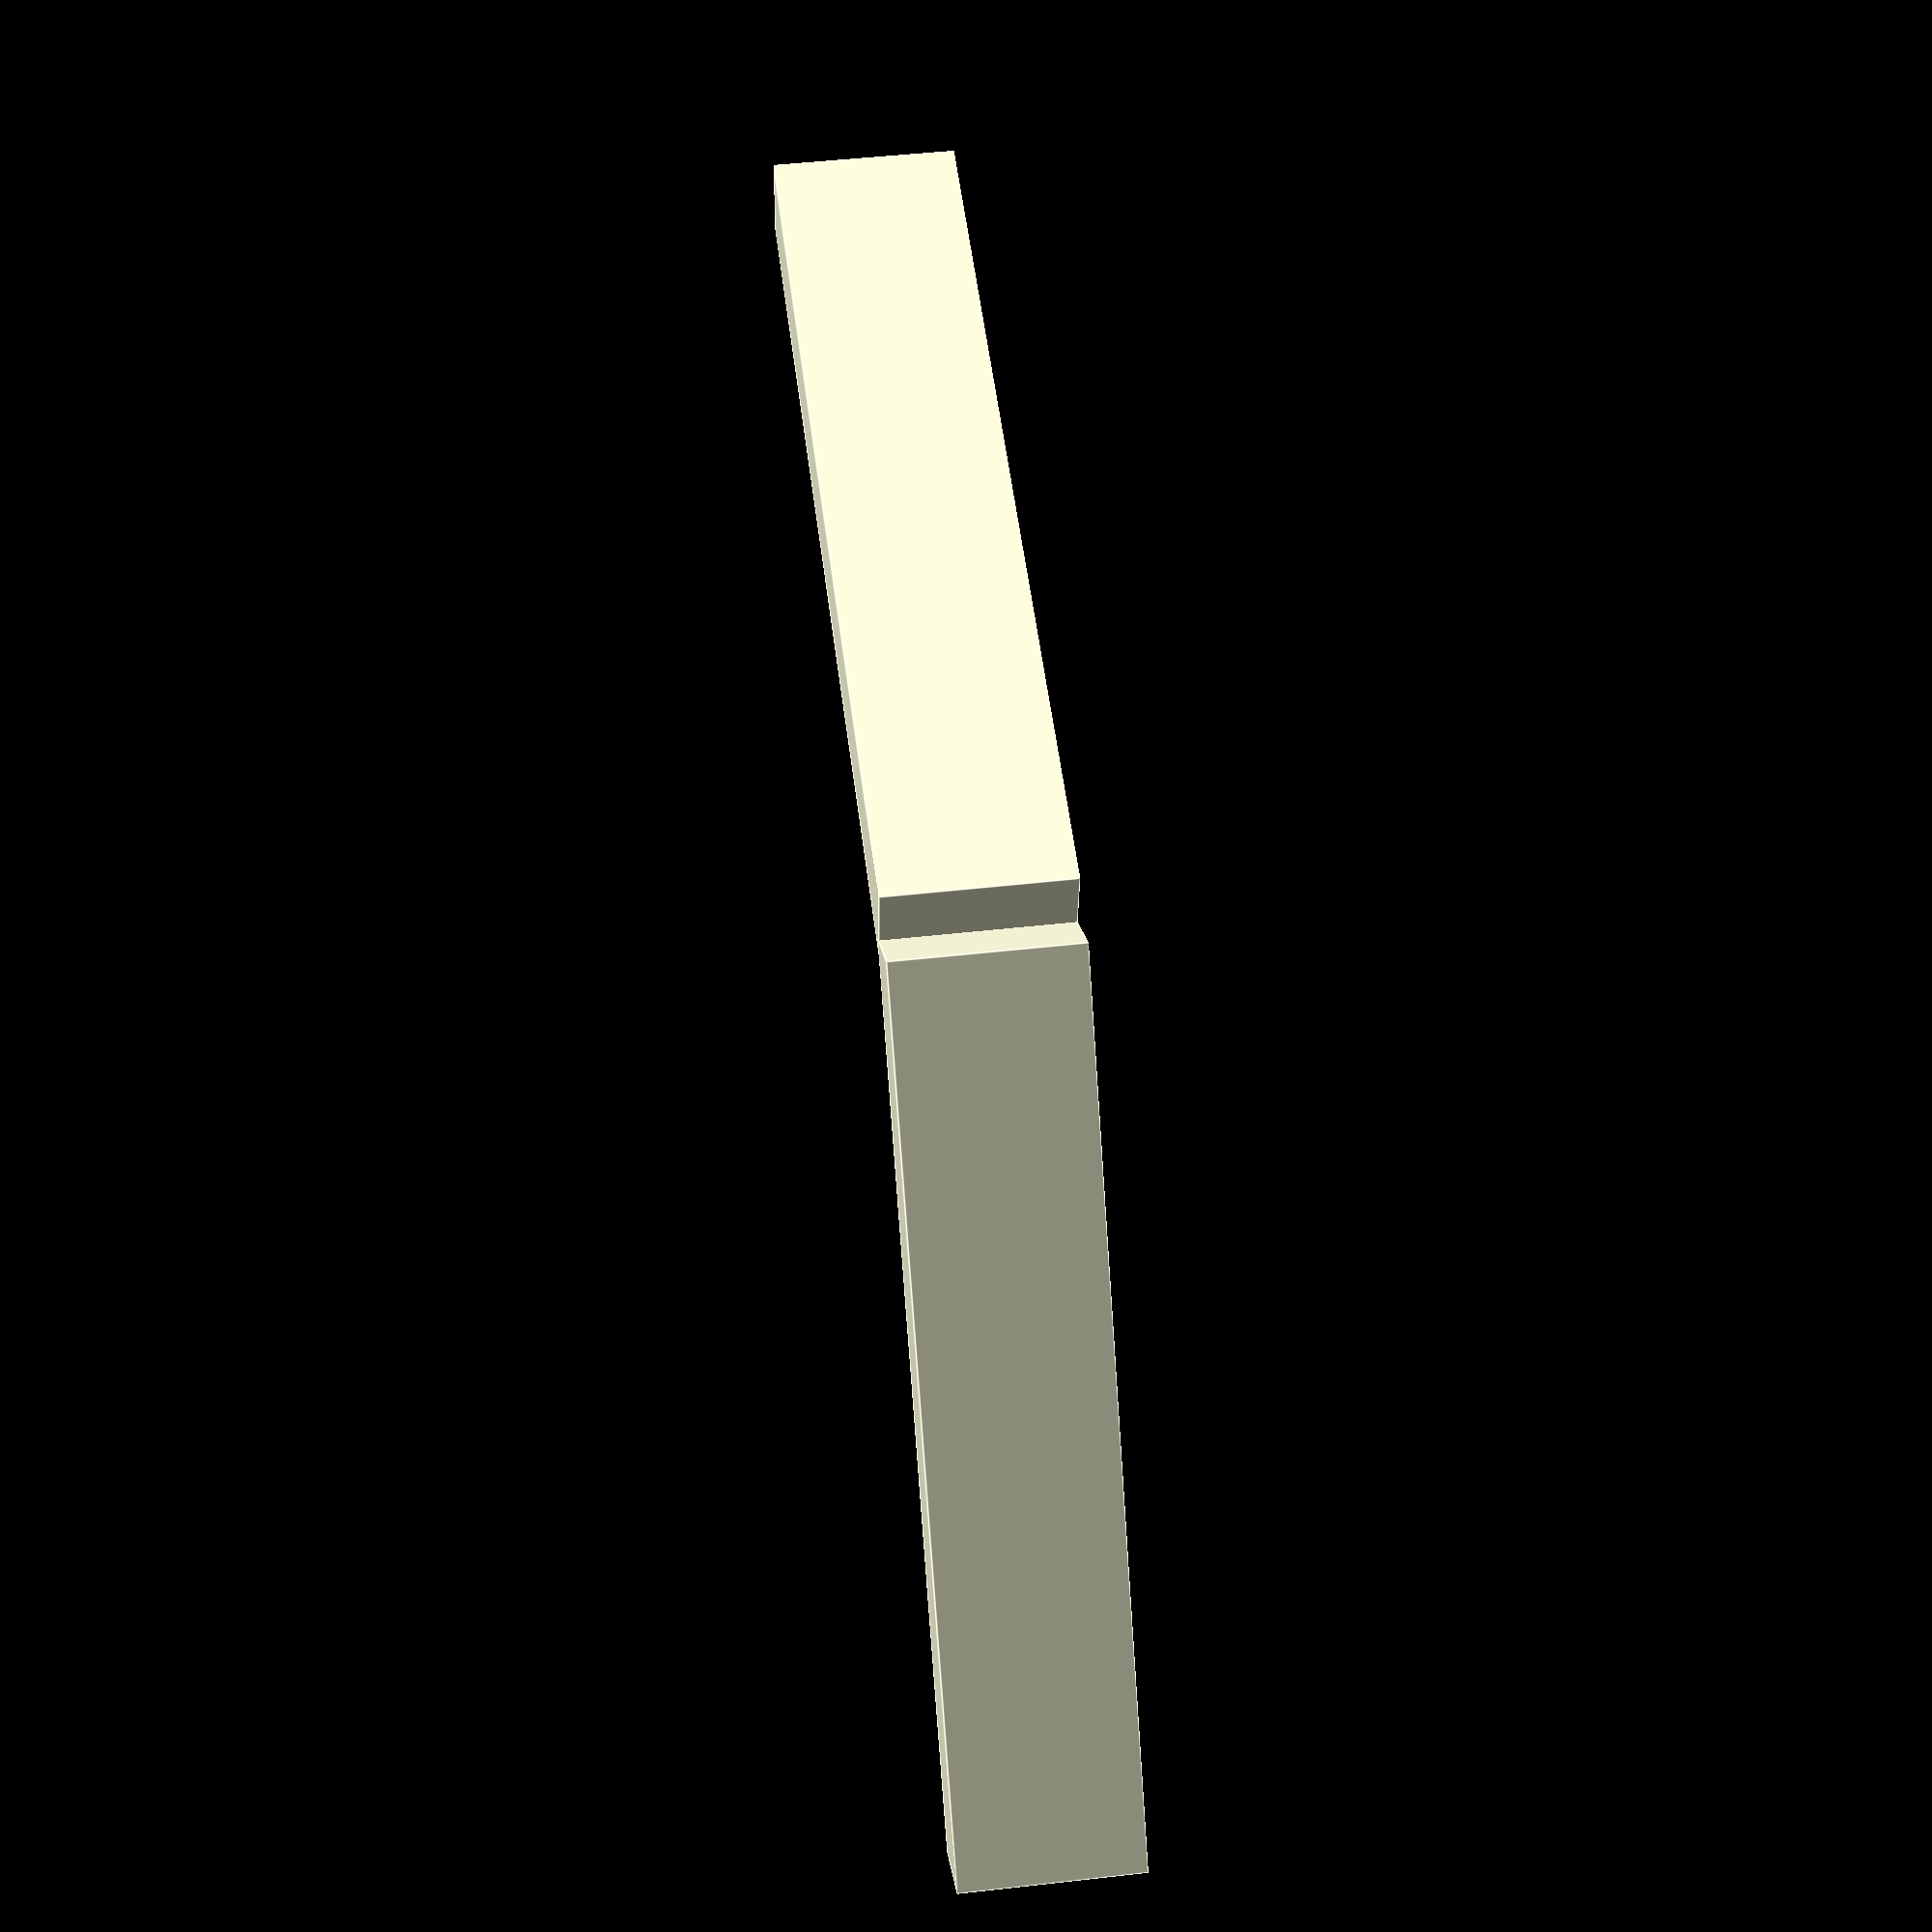
<openscad>
rotate([0,0,25]){translate([0,-0.1,0])
    {
    cube([0.5,5,1]);
    }
}

rotate([0,0,-25]){
 translate([0,-5,0])
 {
        cube([0.5,5,1]);
 }
 }
</openscad>
<views>
elev=312.3 azim=237.7 roll=262.7 proj=p view=edges
</views>
